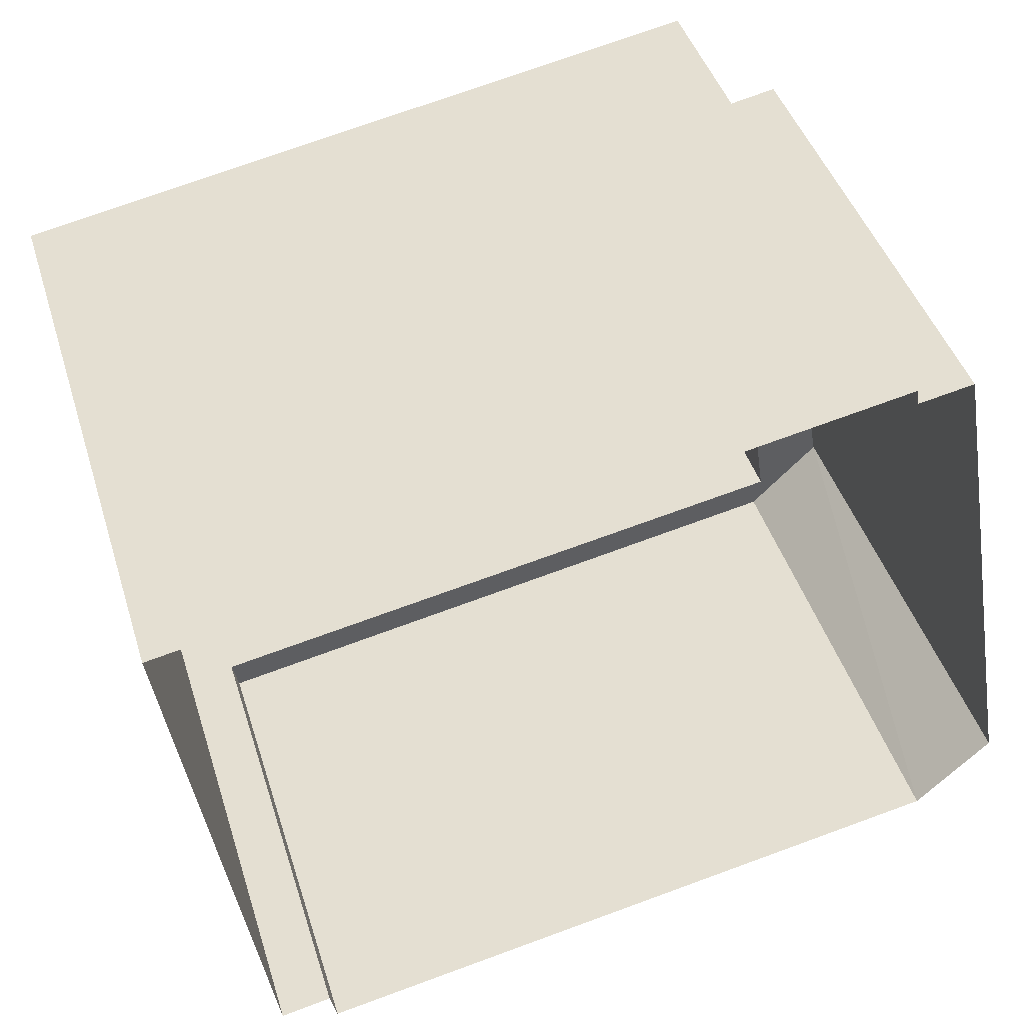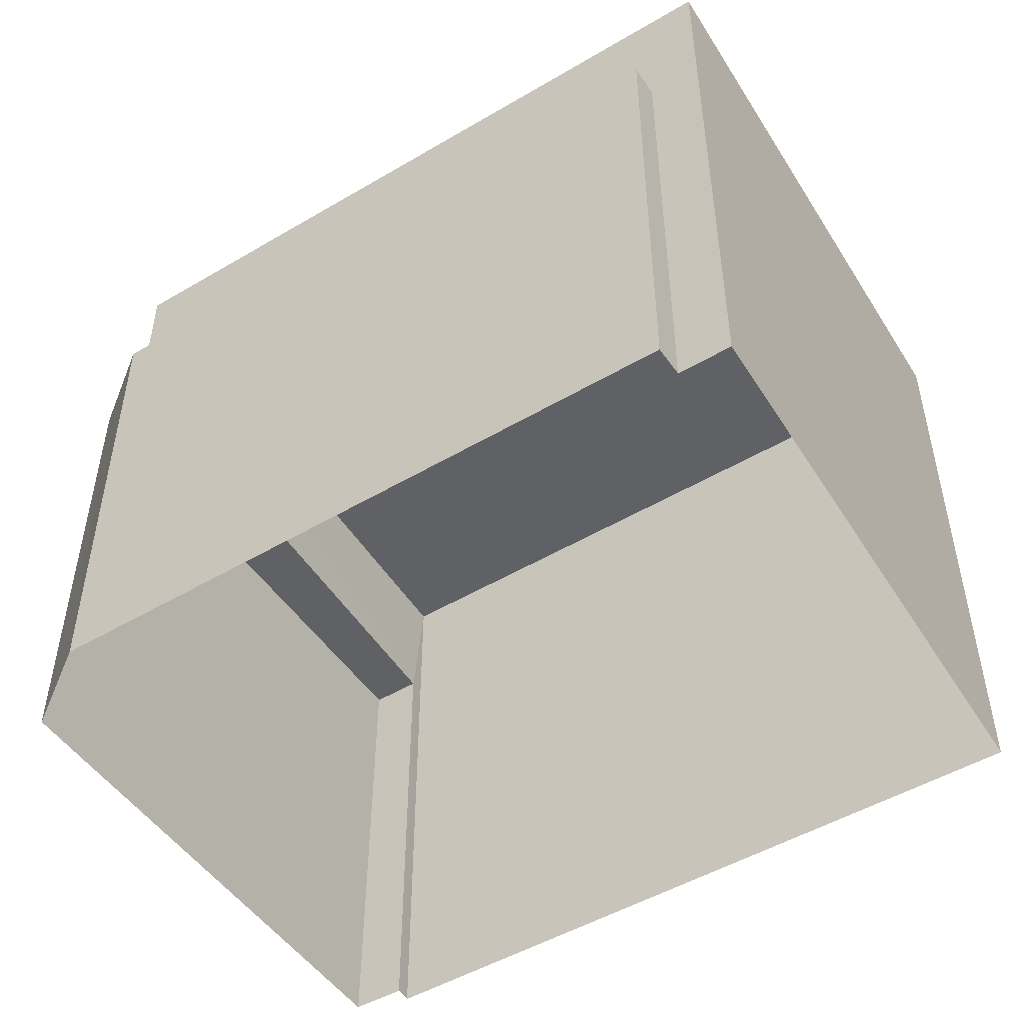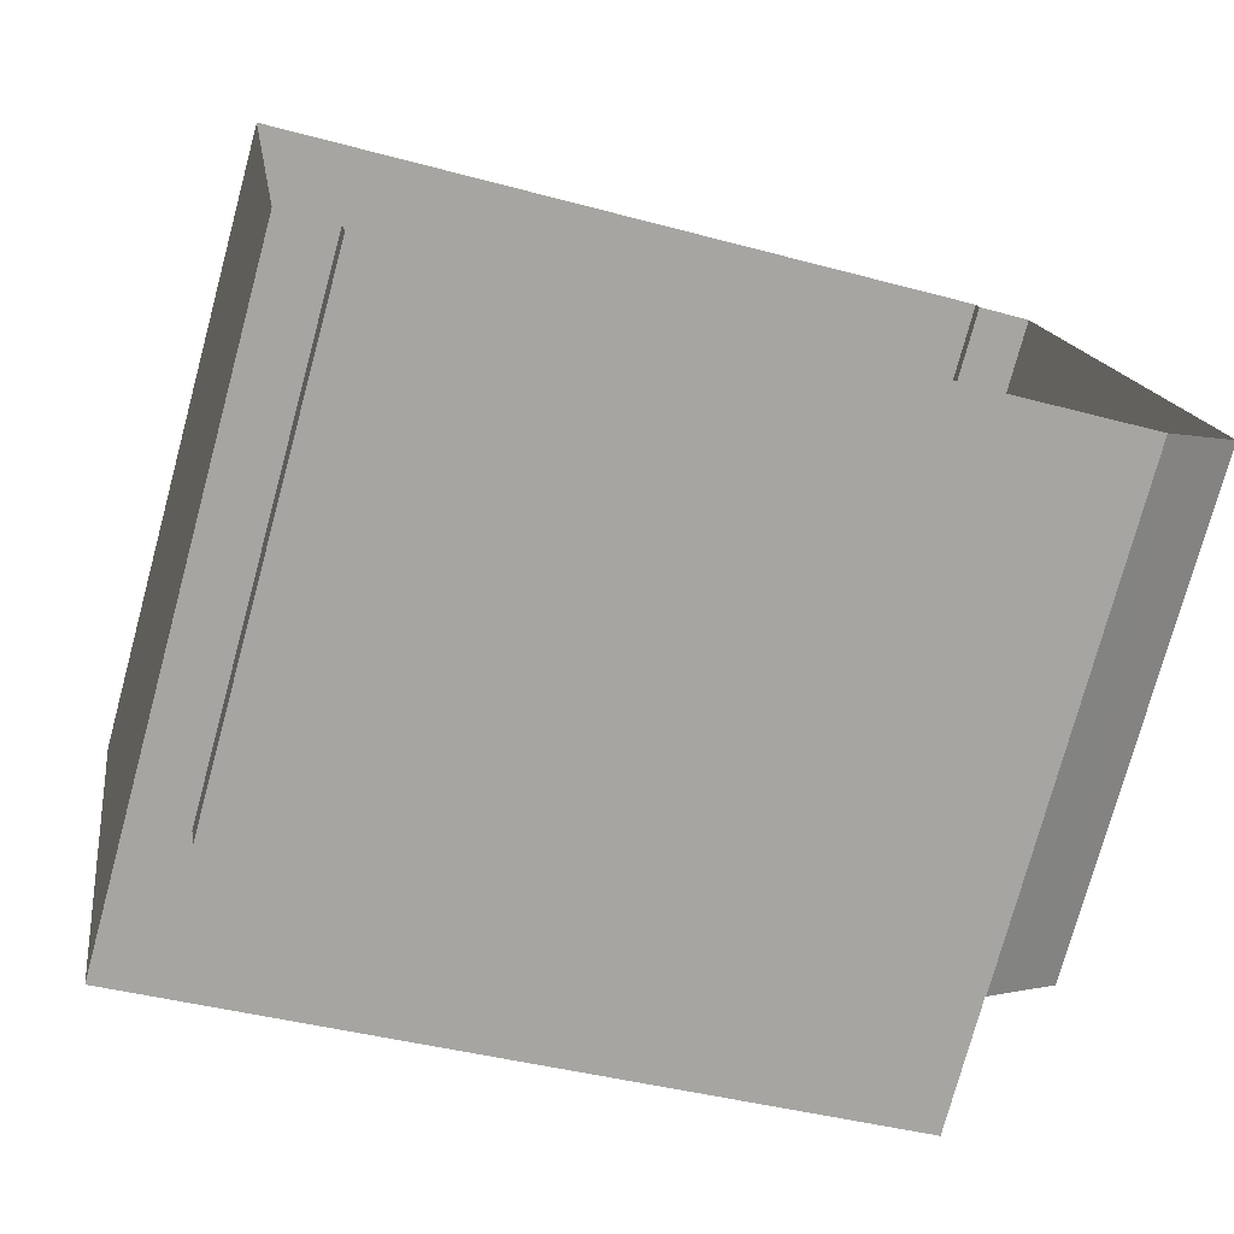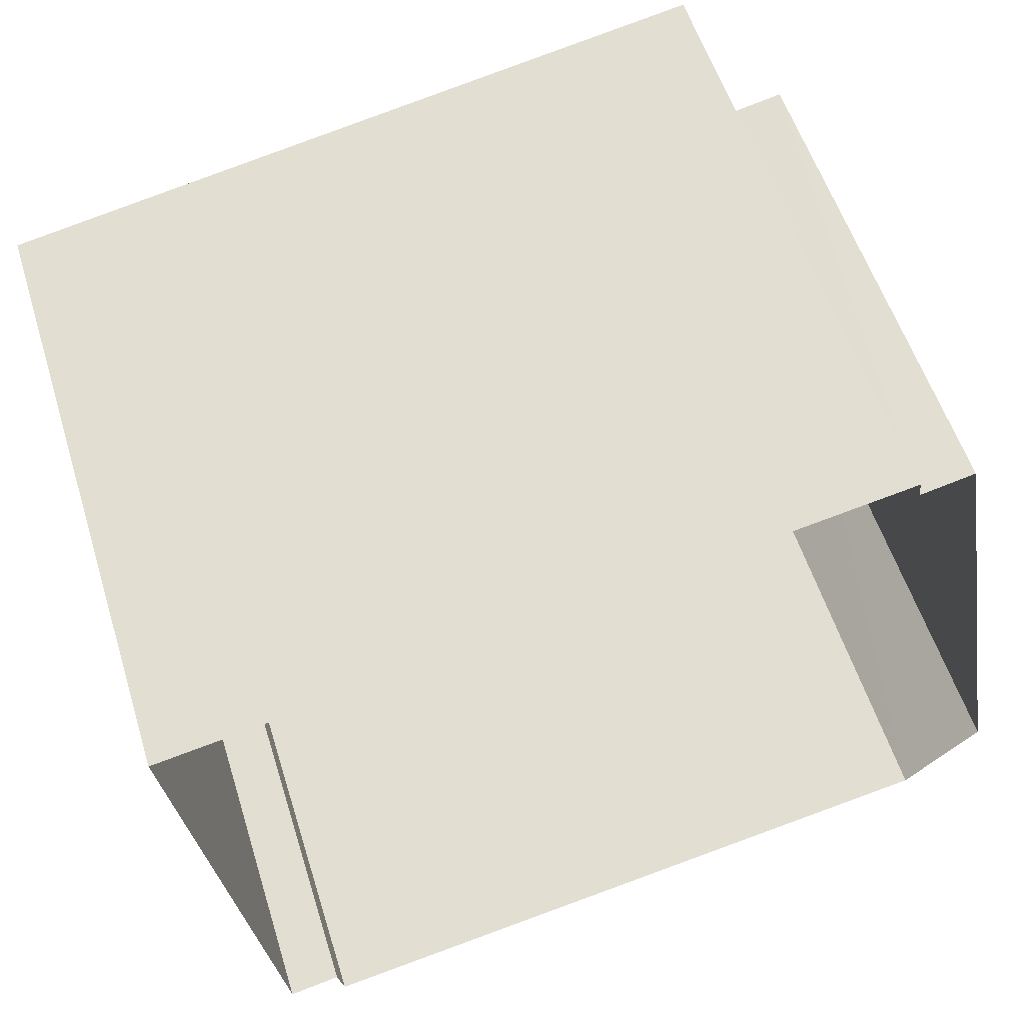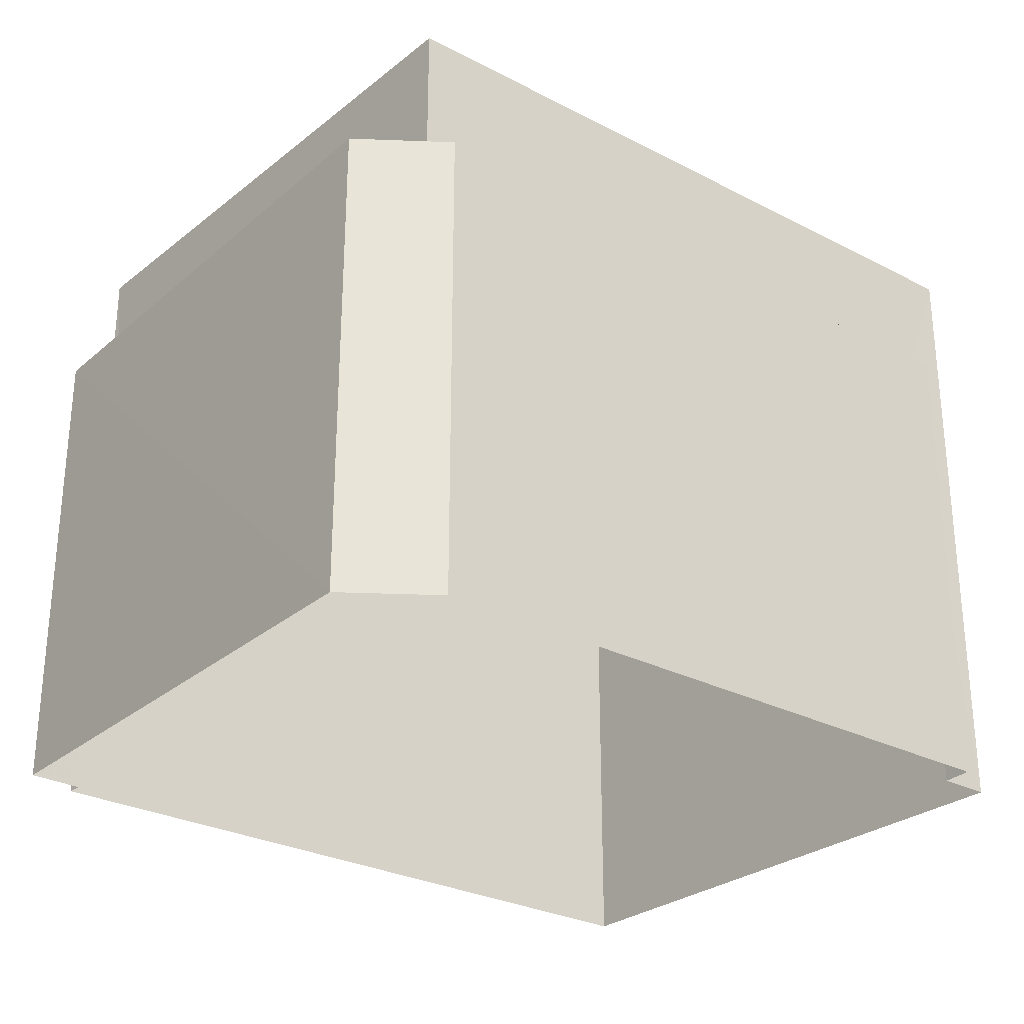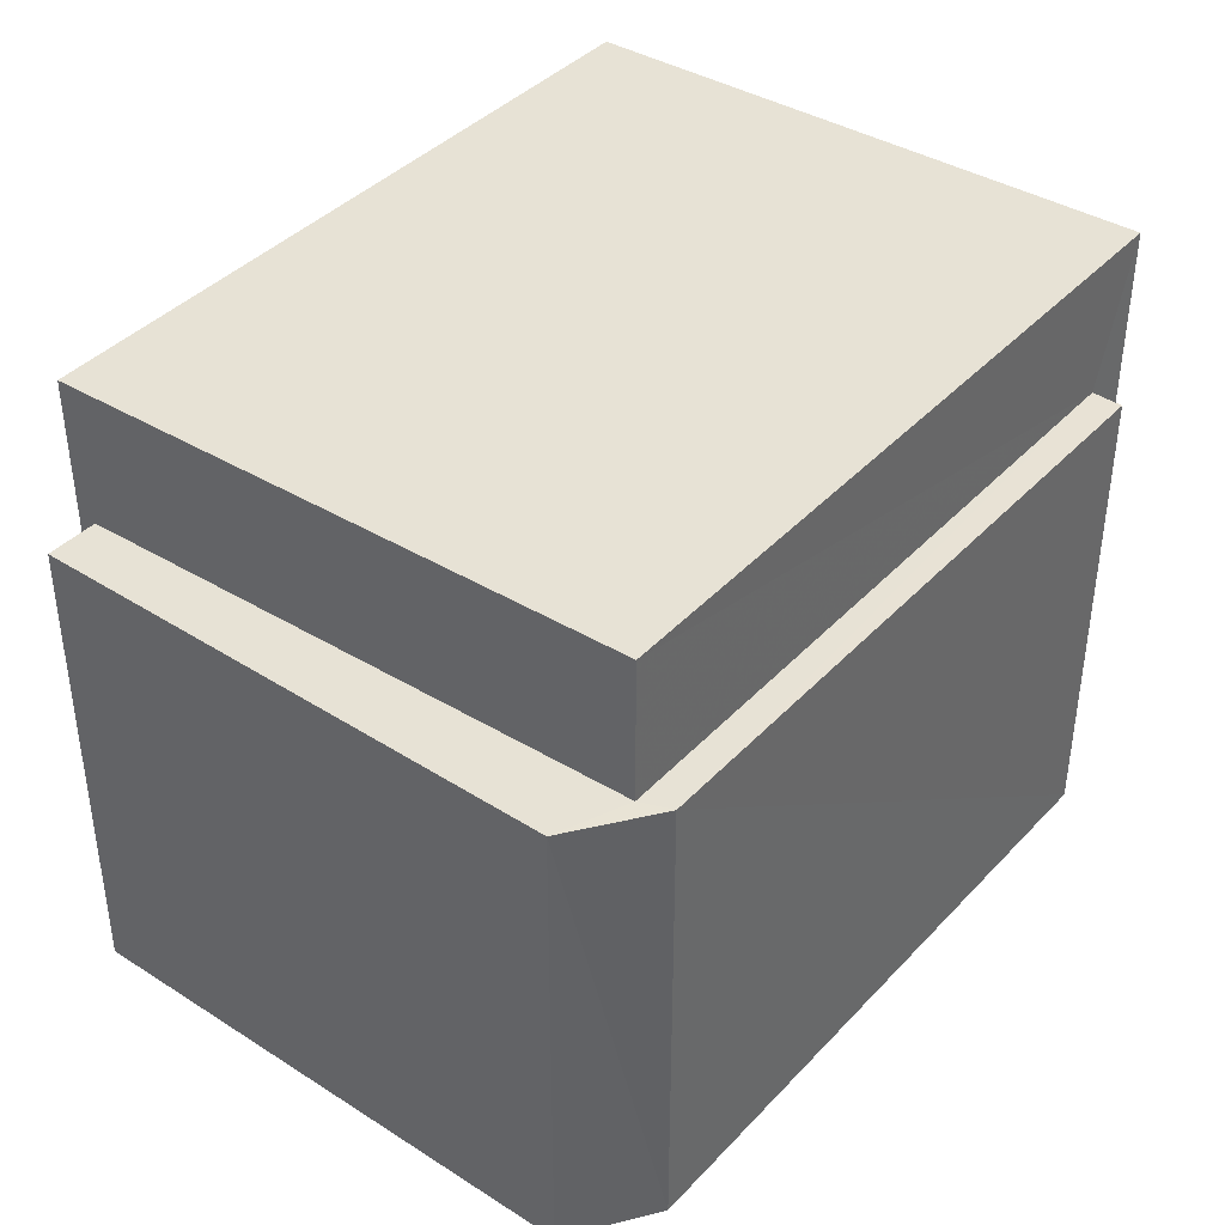
<metadata>
{"format":"obj","ext":"obj","renderer":"f3d","projection":"perspective","resolution":1024,"background":"white","views":[{"elev":44.4,"azim":163.0,"up":"+Y"},{"elev":-49.9,"azim":22.8,"up":"+Z"},{"elev":-76.2,"azim":164.9,"up":"+Y"},{"elev":56.1,"azim":162.7,"up":"+Y"},{"elev":-28.2,"azim":-48.4,"up":"+Z"},{"elev":40.3,"azim":-62.0,"up":"+Z"}]}
</metadata>
<code>
v -3.161e+05 4.029e+04 3.394
v -3.161e+05 4.029e+04 3.394
v -3.161e+05 4.03e+04 3.395
v -3.161e+05 4.031e+04 3.401
v -3.161e+05 4.031e+04 3.401
v -3.161e+05 4.029e+04 3.394
v -3.161e+05 4.03e+04 3.4
v -3.161e+05 4.03e+04 3.401
v -3.161e+05 4.031e+04 3.402
v -3.161e+05 4.03e+04 13.61
v -3.161e+05 4.031e+04 13.61
v -3.161e+05 4.03e+04 13.61
v -3.161e+05 4.029e+04 13.61
v -3.161e+05 4.029e+04 11.3
v -3.161e+05 4.03e+04 11.3
v -3.161e+05 4.029e+04 11.3
v -3.161e+05 4.03e+04 11.3
v -3.161e+05 4.03e+04 11.3
v -3.161e+05 4.031e+04 11.3
v -3.161e+05 4.031e+04 11.3
f 1 2 3
f 4 3 5
f 2 6 7
f 8 9 5
f 8 5 7
f 3 2 5
f 5 2 7
f 10 11 12
f 13 10 12
f 14 15 16
f 15 17 18
f 19 18 20
f 18 17 20
f 14 17 15
f 18 8 7
f 15 18 7
f 19 9 8
f 18 19 8
f 2 1 14
f 1 13 14
f 14 12 17
f 14 13 12
f 5 9 19
f 20 5 19
f 11 3 4
f 11 10 3
f 10 1 3
f 10 13 1
f 14 16 6
f 2 14 6
f 15 7 6
f 16 15 6
f 4 20 11
f 11 20 12
f 4 5 20
f 12 20 17

</code>
